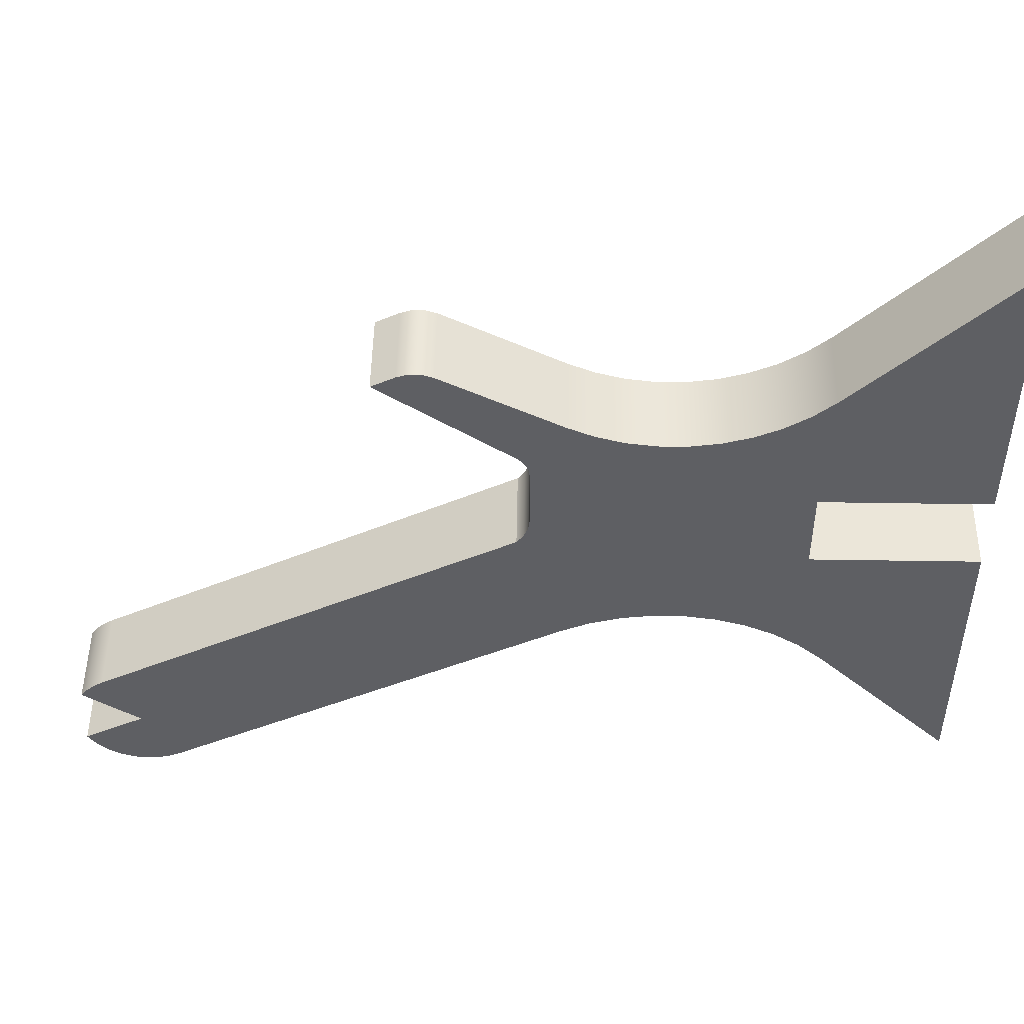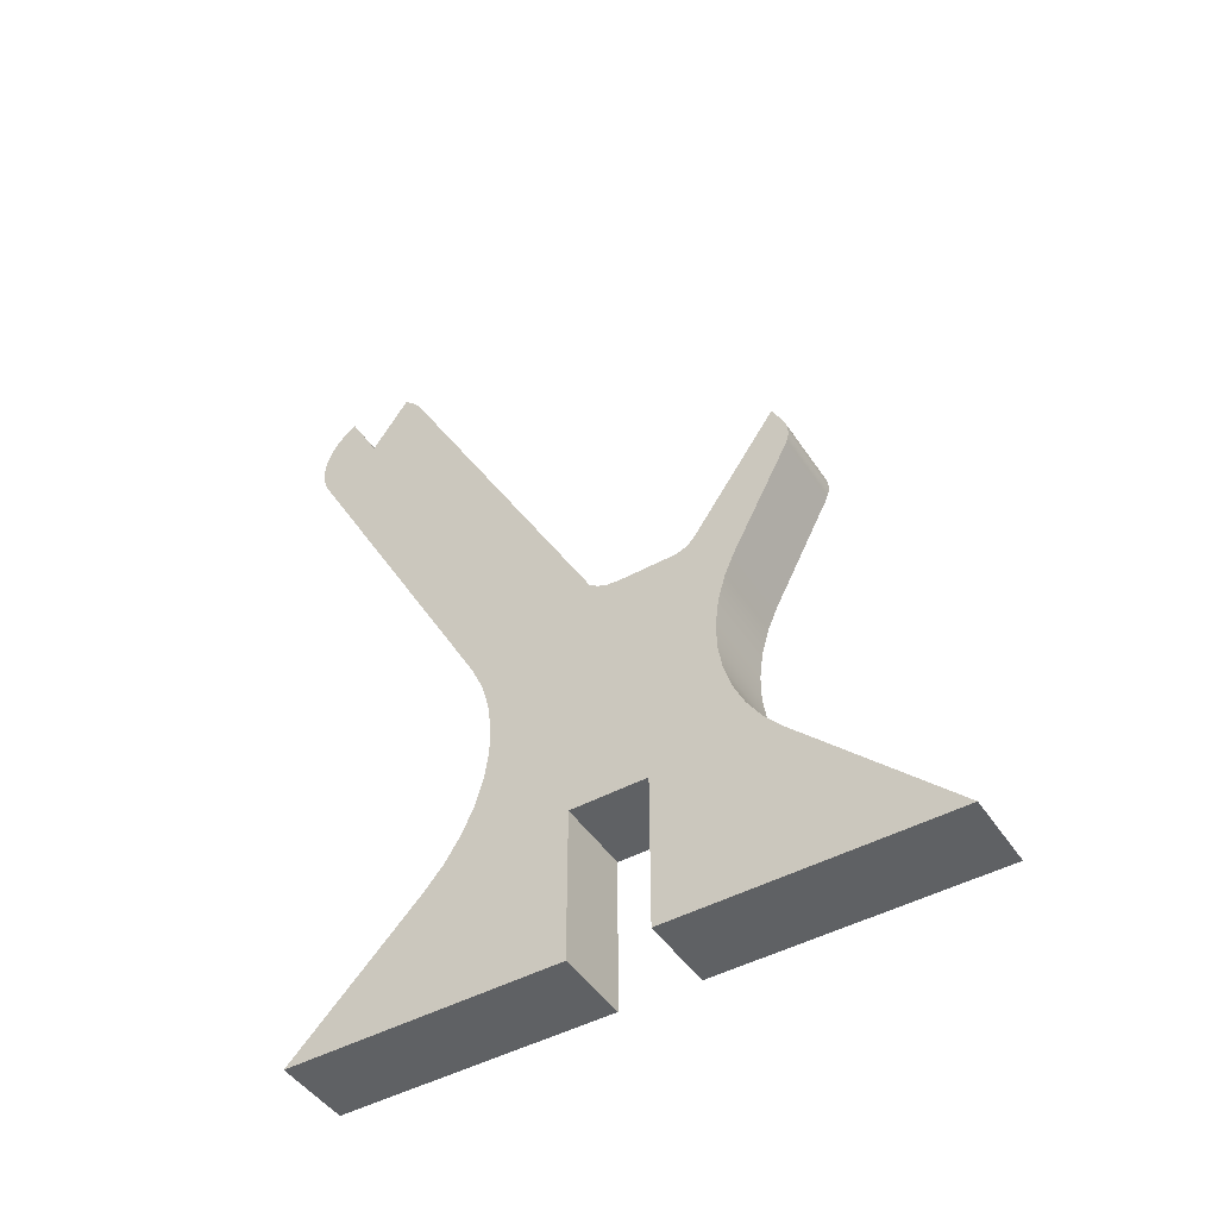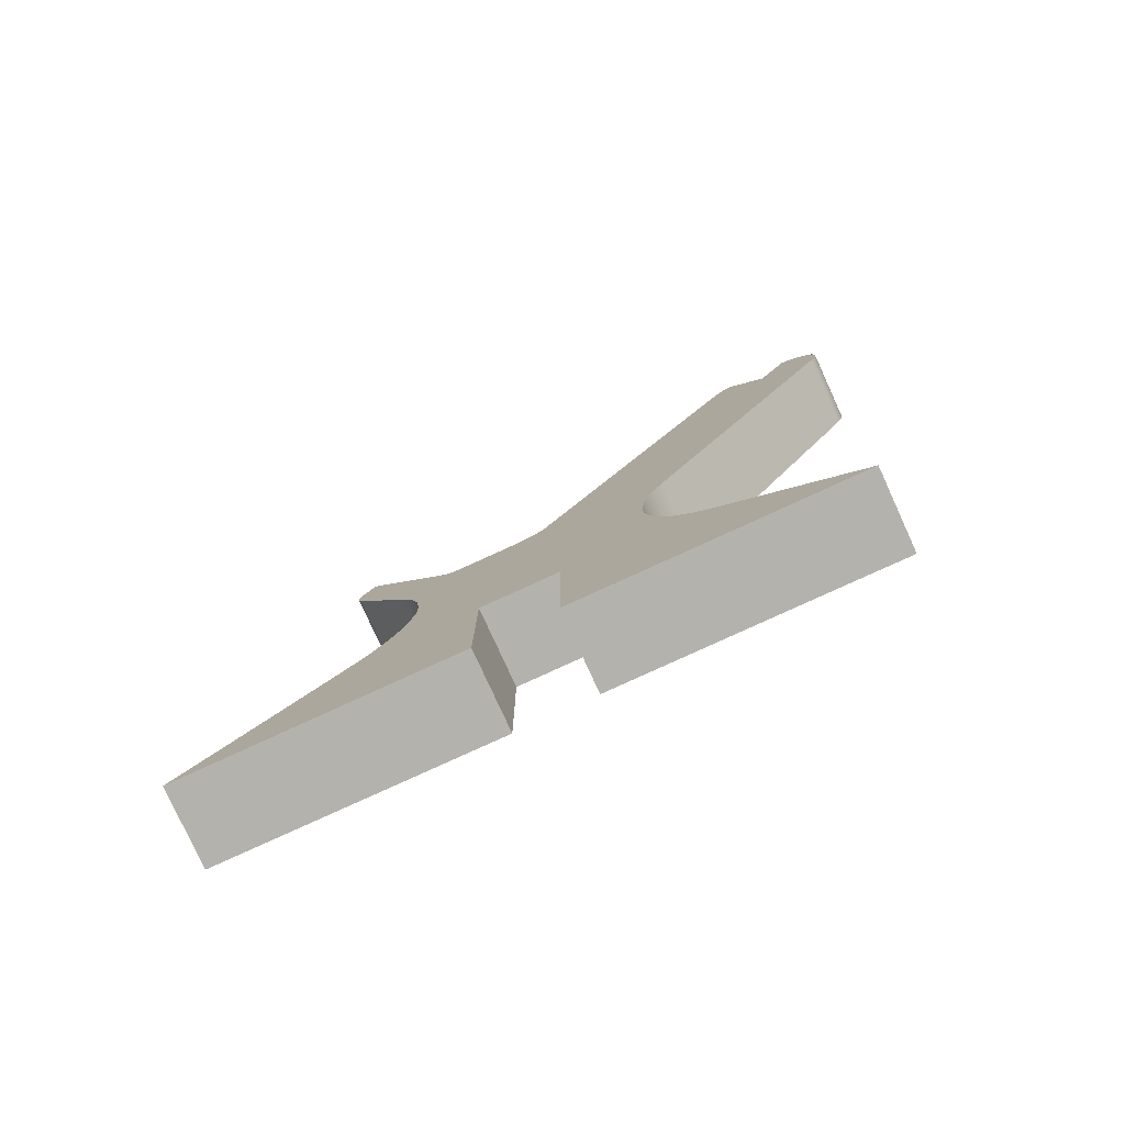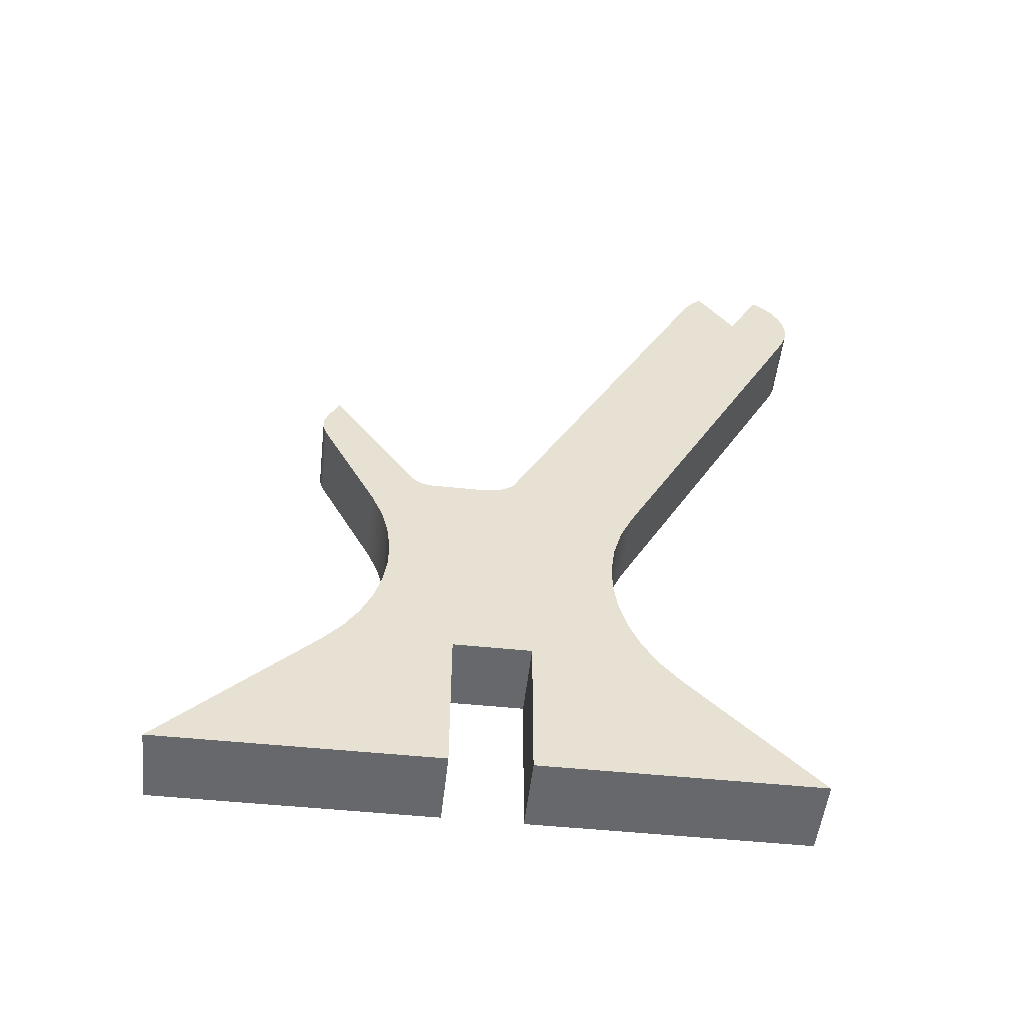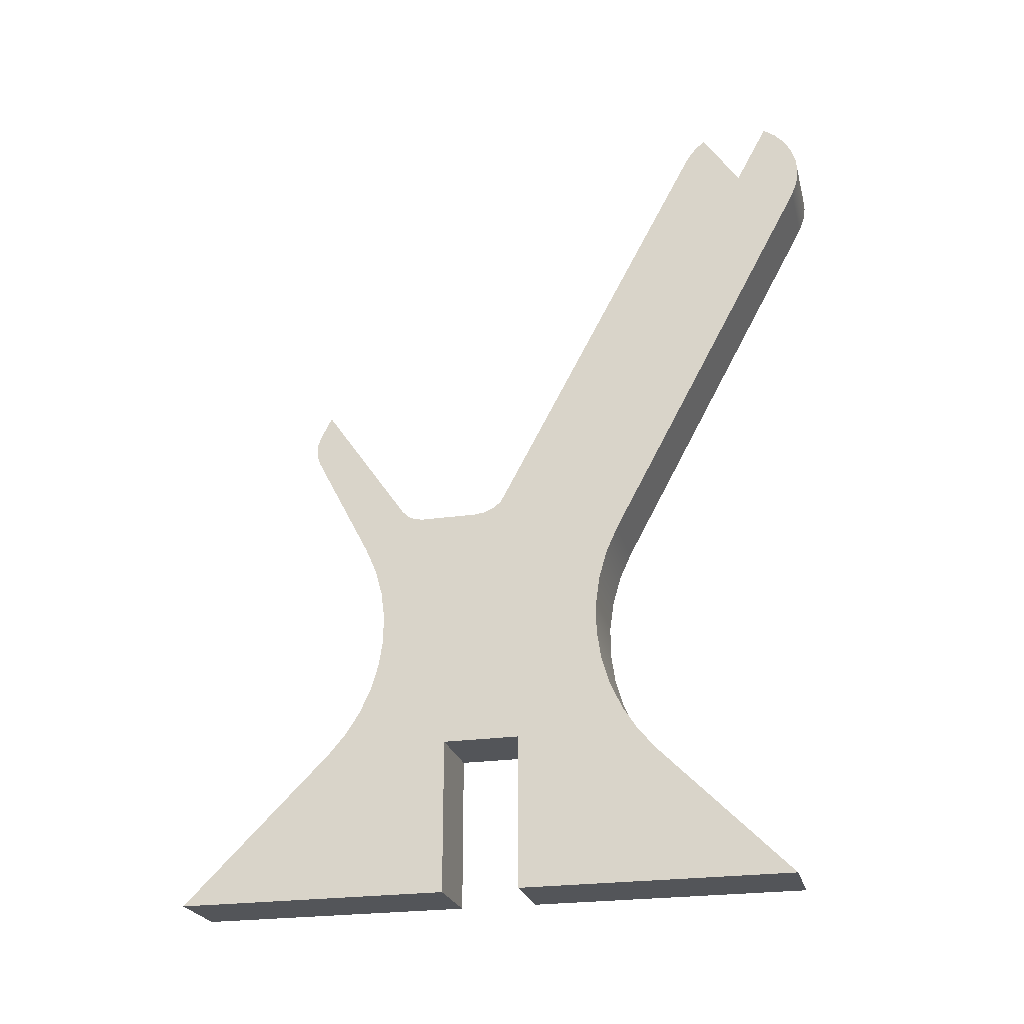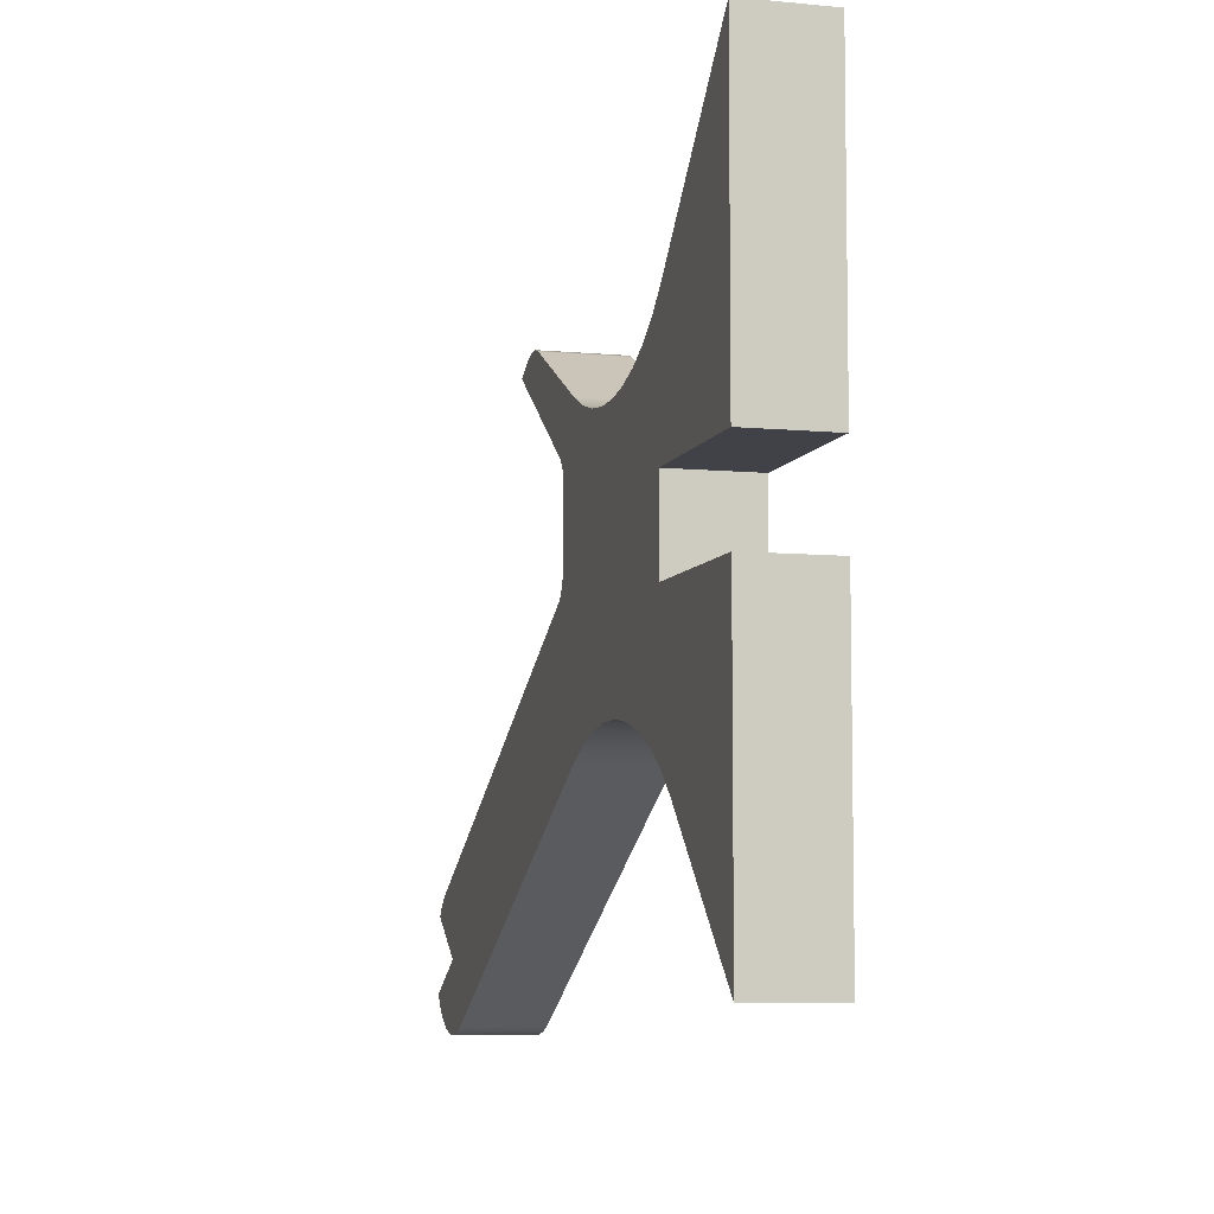
<metadata>
{"format":"obj","ext":"obj","renderer":"f3d","projection":"perspective","resolution":1024,"background":"white","views":[{"elev":48.5,"azim":-89.0,"up":"+Z"},{"elev":-46.5,"azim":-58.2,"up":"+Y"},{"elev":-79.5,"azim":114.6,"up":"+Y"},{"elev":-52.3,"azim":83.7,"up":"+Y"},{"elev":-24.0,"azim":103.7,"up":"+Y"},{"elev":-6.8,"azim":-15.6,"up":"+Z"}]}
</metadata>
<code>
v 0 0.1932 0.6158
v 0 0 0.8089
v 0.1 0 0.8089
v 0.1 0.1932 0.6158
v 0 0 0.8089
v 0 0 0.4545
v 0.1 0 0.4545
v 0.1 0 0.8089
v 0 1.092 -0.01583
v 0 1.017 0.02445
v 0.1 1.017 0.02445
v 0.1 1.092 -0.01583
v 0 0.977 -0.05018
v 0 0.9947 -0.05727
v 0 1.013 -0.06026
v 0 1.032 -0.05901
v 0 1.051 -0.05357
v 0 1.067 -0.04422
v 0 1.081 -0.03142
v 0 1.092 -0.01583
v 0.1 1.092 -0.01583
v 0.1 1.081 -0.03142
v 0.1 1.067 -0.04422
v 0.1 1.051 -0.05357
v 0.1 1.032 -0.05901
v 0.1 1.013 -0.06026
v 0.1 0.9947 -0.05727
v 0.1 0.977 -0.05018
v 0 0.4858 0.2149
v 0 0.977 -0.05018
v 0.1 0.977 -0.05018
v 0.1 0.4858 0.2149
v 0 1.087 0.07307
v 0 1.078 0.08322
v 0 1.069 0.09196
v 0 1.058 0.09908
v 0.1 1.058 0.09908
v 0.1 1.069 0.09196
v 0.1 1.078 0.08322
v 0.1 1.087 0.07307
v 0 0.1685 0.1685
v 0 0.1973 0.1935
v 0 0.2294 0.2142
v 0 0.2641 0.2301
v 0 0.3007 0.2409
v 0 0.3384 0.2464
v 0 0.3766 0.2465
v 0 0.4144 0.2412
v 0 0.451 0.2306
v 0 0.4858 0.2149
v 0.1 0.4858 0.2149
v 0.1 0.451 0.2306
v 0.1 0.4144 0.2412
v 0.1 0.3766 0.2465
v 0.1 0.3384 0.2464
v 0.1 0.3007 0.2409
v 0.1 0.2641 0.2301
v 0.1 0.2294 0.2142
v 0.1 0.1973 0.1935
v 0.1 0.1685 0.1685
v 0 1.058 0.09908
v 0 0.54 0.3784
v 0.1 0.54 0.3784
v 0.1 1.058 0.09908
v 0 0 0.3545
v 0 0 0
v 0.1 0 0
v 0.1 0 0.3545
v 0 0.54 0.3784
v 0 0.5317 0.3896
v 0 0.5265 0.4026
v 0 0.5247 0.4164
v 0.1 0.5247 0.4164
v 0.1 0.5265 0.4026
v 0.1 0.5317 0.3896
v 0.1 0.54 0.3784
v 0 0.5247 0.4164
v 0 0.525 0.4913
v 0.1 0.525 0.4913
v 0.1 0.5247 0.4164
v 0 0.2 0.3545
v 0 0 0.3545
v 0.1 0 0.3545
v 0.1 0.2 0.3545
v 0 0.525 0.4913
v 0 0.5268 0.5023
v 0 0.532 0.5122
v 0 0.54 0.52
v 0.1 0.54 0.52
v 0.1 0.532 0.5122
v 0.1 0.5268 0.5023
v 0.1 0.525 0.4913
v 0 0.54 0.52
v 0 0.6983 0.6308
v 0.1 0.6983 0.6308
v 0.1 0.54 0.52
v 0 0.2 0.4545
v 0 0.2 0.3545
v 0.1 0.2 0.3545
v 0.1 0.2 0.4545
v 0 0.2 0.3545
v 0 0.2 0.4545
v 0 0 0.4545
v 0 0 0.8089
v 0 0.1932 0.6158
v 0 0.2197 0.5927
v 0 0.2493 0.5736
v 0 0.2812 0.5588
v 0 0.3149 0.5487
v 0 0.3496 0.5434
v 0 0.3848 0.543
v 0 0.4197 0.5475
v 0 0.4536 0.5569
v 0 0.4858 0.571
v 0 0.6285 0.6456
v 0 0.6421 0.6501
v 0 0.6564 0.6501
v 0 0.67 0.6456
v 0 0.6983 0.6308
v 0 0.54 0.52
v 0 0.532 0.5122
v 0 0.5268 0.5023
v 0 0.525 0.4913
v 0 0.5247 0.4164
v 0 0.5265 0.4026
v 0 0.5317 0.3896
v 0 0.54 0.3784
v 0 1.058 0.09908
v 0 1.069 0.09196
v 0 1.078 0.08322
v 0 1.087 0.07307
v 0 1.017 0.02445
v 0 1.092 -0.01583
v 0 1.081 -0.03142
v 0 1.067 -0.04422
v 0 1.051 -0.05357
v 0 1.032 -0.05901
v 0 1.013 -0.06026
v 0 0.9947 -0.05727
v 0 0.977 -0.05018
v 0 0.4858 0.2149
v 0 0.451 0.2306
v 0 0.4144 0.2412
v 0 0.3766 0.2465
v 0 0.3384 0.2464
v 0 0.3007 0.2409
v 0 0.2641 0.2301
v 0 0.2294 0.2142
v 0 0.1973 0.1935
v 0 0.1685 0.1685
v 0 0 0
v 0 0 0.3545
v 0 0.6983 0.6308
v 0 0.67 0.6456
v 0.1 0.67 0.6456
v 0.1 0.6983 0.6308
v 0 0.4858 0.571
v 0 0.4536 0.5569
v 0 0.4197 0.5475
v 0 0.3848 0.543
v 0 0.3496 0.5434
v 0 0.3149 0.5487
v 0 0.2812 0.5588
v 0 0.2493 0.5736
v 0 0.2197 0.5927
v 0 0.1932 0.6158
v 0.1 0.1932 0.6158
v 0.1 0.2197 0.5927
v 0.1 0.2493 0.5736
v 0.1 0.2812 0.5588
v 0.1 0.3149 0.5487
v 0.1 0.3496 0.5434
v 0.1 0.3848 0.543
v 0.1 0.4197 0.5475
v 0.1 0.4536 0.5569
v 0.1 0.4858 0.571
v 0 0.6285 0.6456
v 0 0.4858 0.571
v 0.1 0.4858 0.571
v 0.1 0.6285 0.6456
v 0 0 0
v 0 0.1685 0.1685
v 0.1 0.1685 0.1685
v 0.1 0 0
v 0.1 0.2 0.4545
v 0.1 0.2 0.3545
v 0.1 0 0.3545
v 0.1 0 0
v 0.1 0.1685 0.1685
v 0.1 0.1973 0.1935
v 0.1 0.2294 0.2142
v 0.1 0.2641 0.2301
v 0.1 0.3007 0.2409
v 0.1 0.3384 0.2464
v 0.1 0.3766 0.2465
v 0.1 0.4144 0.2412
v 0.1 0.451 0.2306
v 0.1 0.4858 0.2149
v 0.1 0.977 -0.05018
v 0.1 0.9947 -0.05727
v 0.1 1.013 -0.06026
v 0.1 1.032 -0.05901
v 0.1 1.051 -0.05357
v 0.1 1.067 -0.04422
v 0.1 1.081 -0.03142
v 0.1 1.092 -0.01583
v 0.1 1.017 0.02445
v 0.1 1.087 0.07307
v 0.1 1.078 0.08322
v 0.1 1.069 0.09196
v 0.1 1.058 0.09908
v 0.1 0.54 0.3784
v 0.1 0.5317 0.3896
v 0.1 0.5265 0.4026
v 0.1 0.5247 0.4164
v 0.1 0.525 0.4913
v 0.1 0.5268 0.5023
v 0.1 0.532 0.5122
v 0.1 0.54 0.52
v 0.1 0.6983 0.6308
v 0.1 0.67 0.6456
v 0.1 0.6564 0.6501
v 0.1 0.6421 0.6501
v 0.1 0.6285 0.6456
v 0.1 0.4858 0.571
v 0.1 0.4536 0.5569
v 0.1 0.4197 0.5475
v 0.1 0.3848 0.543
v 0.1 0.3496 0.5434
v 0.1 0.3149 0.5487
v 0.1 0.2812 0.5588
v 0.1 0.2493 0.5736
v 0.1 0.2197 0.5927
v 0.1 0.1932 0.6158
v 0.1 0 0.8089
v 0.1 0 0.4545
v 0 0 0.4545
v 0 0.2 0.4545
v 0.1 0.2 0.4545
v 0.1 0 0.4545
v 0 1.017 0.02445
v 0 1.087 0.07307
v 0.1 1.087 0.07307
v 0.1 1.017 0.02445
v 0 0.67 0.6456
v 0 0.6564 0.6501
v 0 0.6421 0.6501
v 0 0.6285 0.6456
v 0.1 0.6285 0.6456
v 0.1 0.6421 0.6501
v 0.1 0.6564 0.6501
v 0.1 0.67 0.6456
f 1 2 4
f 4 2 3
f 5 6 8
f 8 6 7
f 9 10 12
f 12 10 11
f 28 13 27
f 27 13 14
f 27 14 26
f 26 14 15
f 26 15 25
f 25 15 16
f 25 16 24
f 24 16 17
f 24 17 23
f 23 17 18
f 23 18 22
f 22 18 19
f 22 19 21
f 21 19 20
f 29 30 32
f 32 30 31
f 40 33 39
f 39 33 34
f 39 34 35
f 36 37 35
f 35 37 38
f 35 38 39
f 60 41 59
f 59 41 42
f 59 42 58
f 58 42 43
f 58 43 57
f 57 43 44
f 57 44 56
f 56 44 45
f 56 45 55
f 55 45 46
f 55 46 54
f 54 46 47
f 54 47 53
f 53 47 48
f 53 48 52
f 52 48 49
f 52 49 51
f 51 49 50
f 61 62 64
f 64 62 63
f 65 66 68
f 68 66 67
f 76 69 75
f 75 69 70
f 75 70 74
f 74 70 71
f 74 71 73
f 73 71 72
f 77 78 80
f 80 78 79
f 81 82 84
f 84 82 83
f 92 85 91
f 91 85 86
f 91 86 90
f 90 86 87
f 90 87 89
f 89 87 88
f 93 94 96
f 96 94 95
f 97 98 100
f 100 98 99
f 102 110 101
f 101 110 145
f 101 145 146
f 103 105 102
f 102 105 106
f 102 106 107
f 103 104 105
f 107 108 102
f 102 108 109
f 102 109 110
f 145 110 144
f 144 110 111
f 144 111 124
f 124 111 112
f 124 112 123
f 123 112 113
f 123 113 122
f 122 113 121
f 121 113 114
f 121 114 120
f 120 114 115
f 120 115 119
f 119 115 118
f 118 115 116
f 118 116 117
f 124 125 144
f 144 125 126
f 144 126 143
f 143 126 127
f 143 127 142
f 142 127 141
f 141 127 128
f 141 128 132
f 132 128 129
f 132 129 130
f 130 131 132
f 133 134 132
f 132 134 135
f 132 135 136
f 136 137 132
f 132 137 138
f 132 138 139
f 139 140 132
f 132 140 141
f 146 147 101
f 101 147 148
f 101 148 149
f 101 149 152
f 152 149 150
f 152 150 151
f 153 154 156
f 156 154 155
f 176 157 175
f 175 157 158
f 175 158 174
f 174 158 159
f 174 159 173
f 173 159 160
f 173 160 172
f 172 160 161
f 172 161 171
f 171 161 162
f 171 162 170
f 170 162 163
f 170 163 169
f 169 163 164
f 169 164 168
f 168 164 165
f 168 165 167
f 167 165 166
f 177 178 180
f 180 178 179
f 181 182 184
f 184 182 183
f 186 229 185
f 185 229 230
f 185 230 231
f 187 190 186
f 186 190 191
f 186 191 192
f 188 189 187
f 187 189 190
f 192 193 186
f 186 193 194
f 186 194 229
f 229 194 195
f 229 195 228
f 228 195 215
f 228 215 227
f 227 215 216
f 227 216 226
f 226 216 217
f 226 217 218
f 196 213 195
f 195 213 214
f 195 214 215
f 213 196 212
f 212 196 197
f 212 197 198
f 199 207 198
f 198 207 211
f 198 211 212
f 199 200 207
f 207 200 201
f 207 201 202
f 202 203 207
f 207 203 204
f 207 204 205
f 205 206 207
f 208 209 207
f 207 209 210
f 207 210 211
f 226 218 225
f 225 218 219
f 225 219 224
f 224 219 220
f 224 220 221
f 222 223 221
f 221 223 224
f 231 232 185
f 185 232 233
f 185 233 234
f 235 236 234
f 234 236 185
f 237 238 240
f 240 238 239
f 241 242 244
f 244 242 243
f 252 245 251
f 251 245 246
f 251 246 250
f 250 246 247
f 250 247 249
f 249 247 248

</code>
